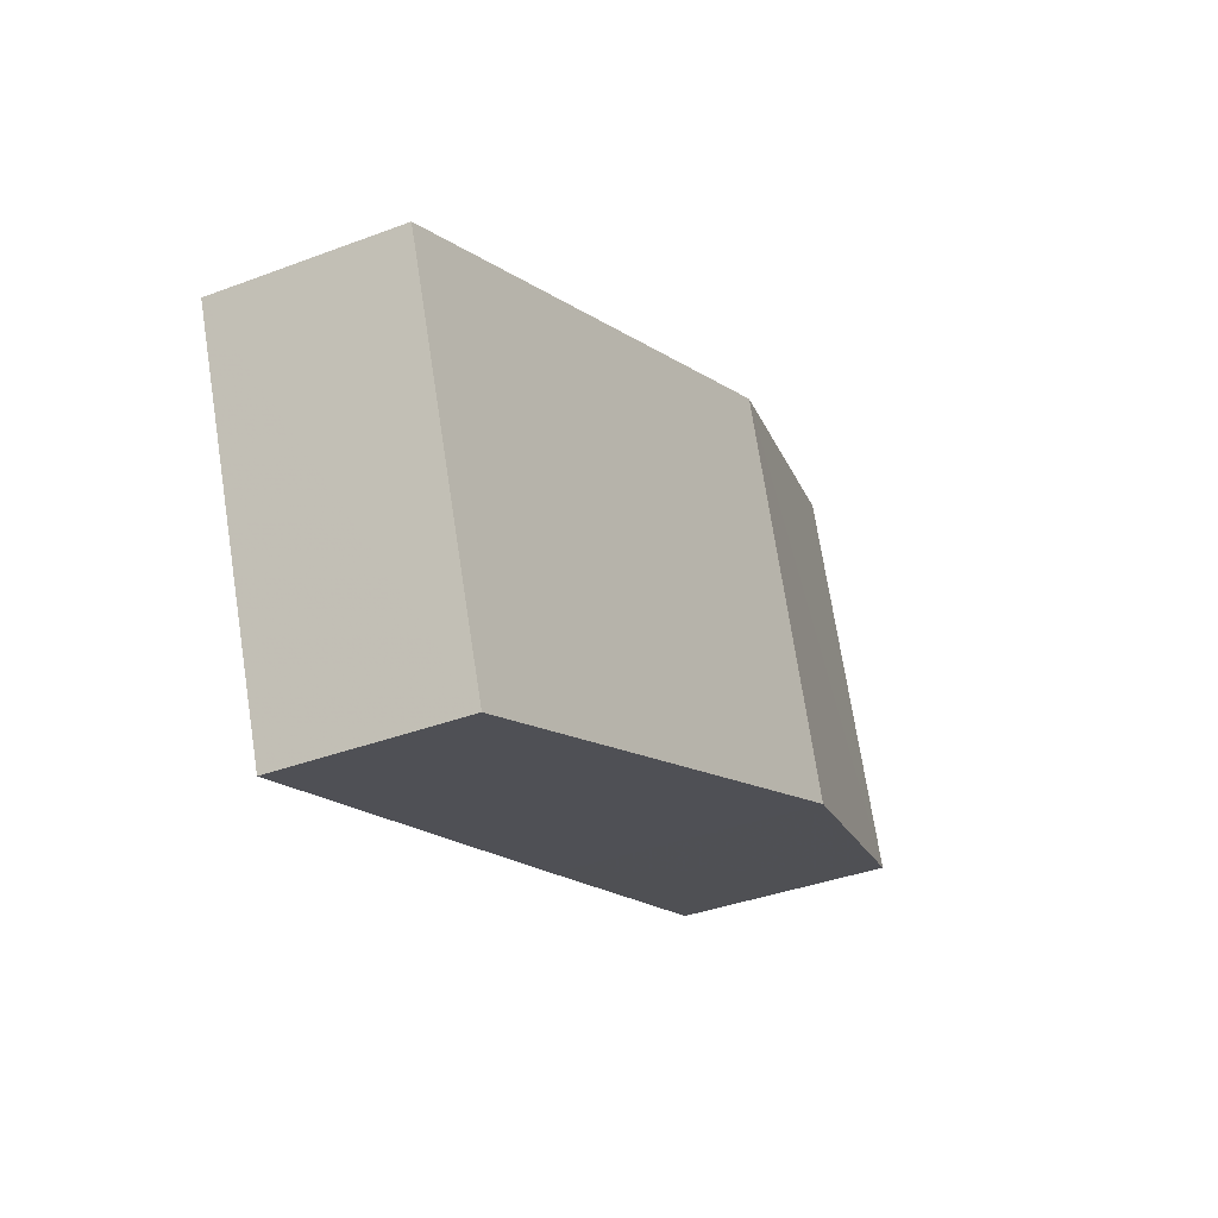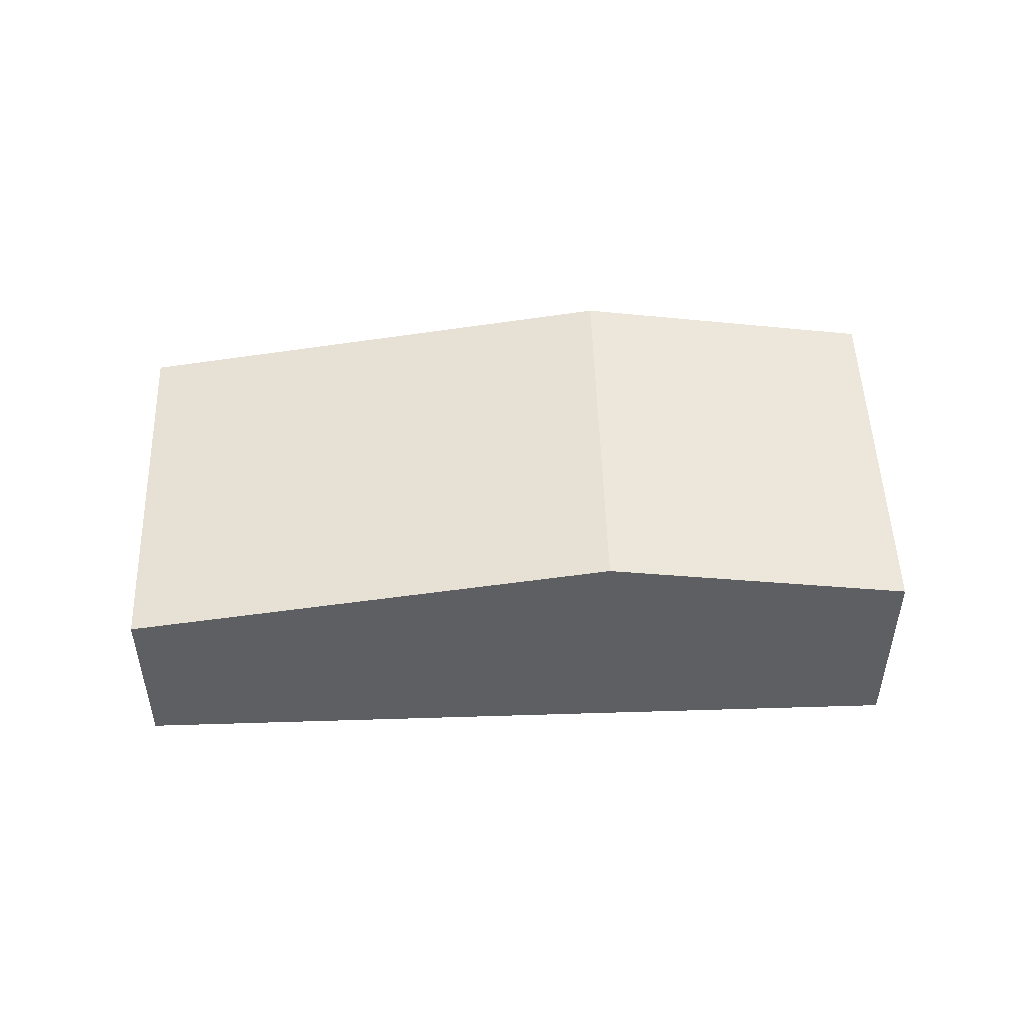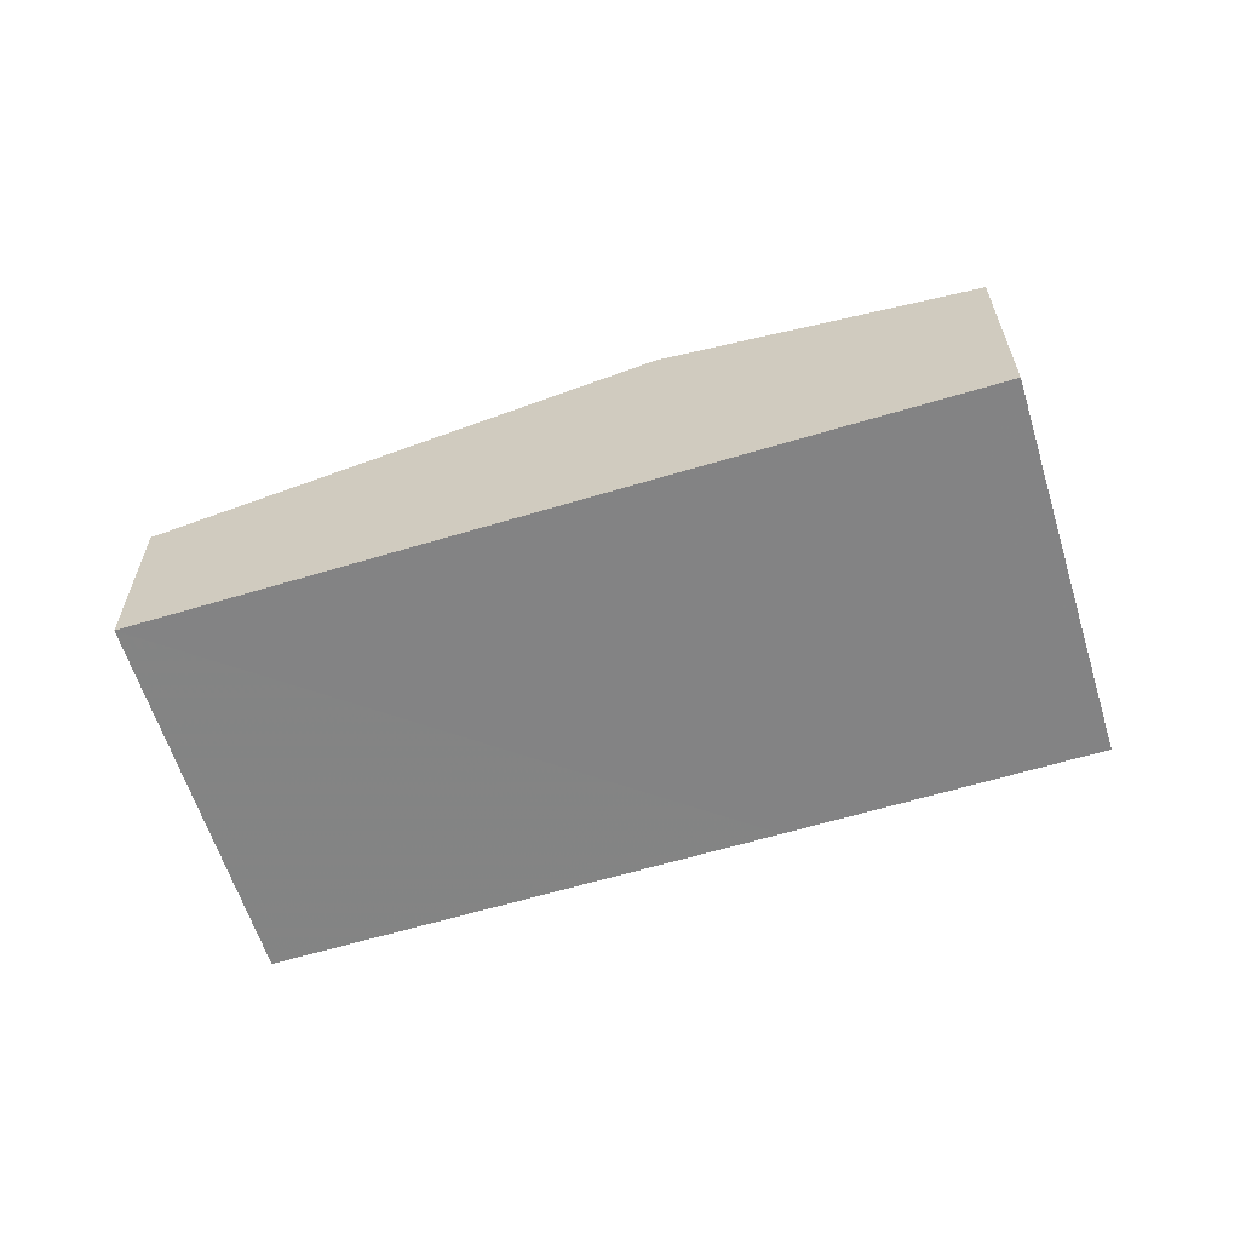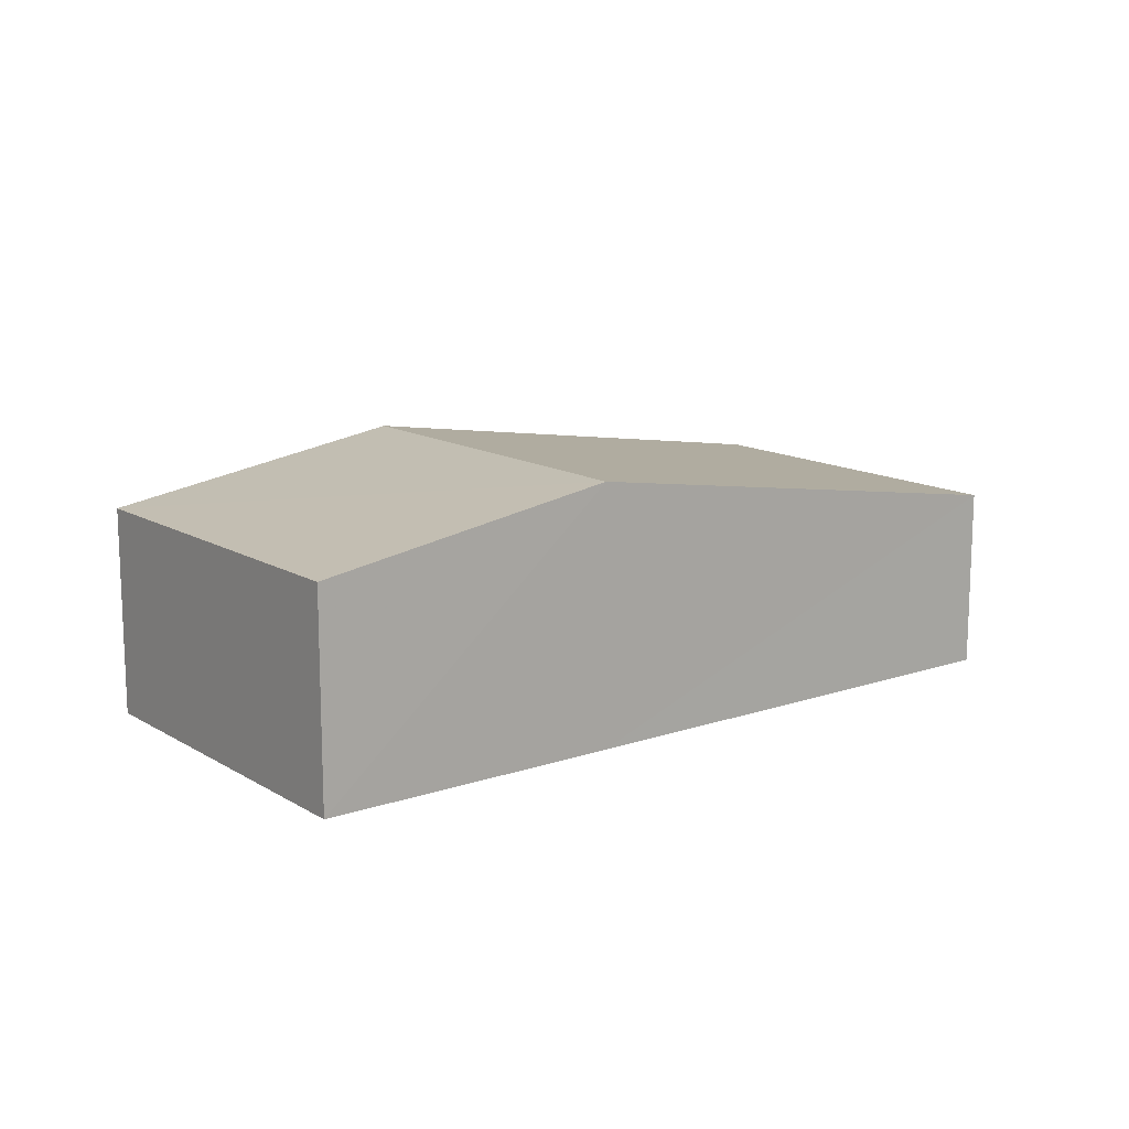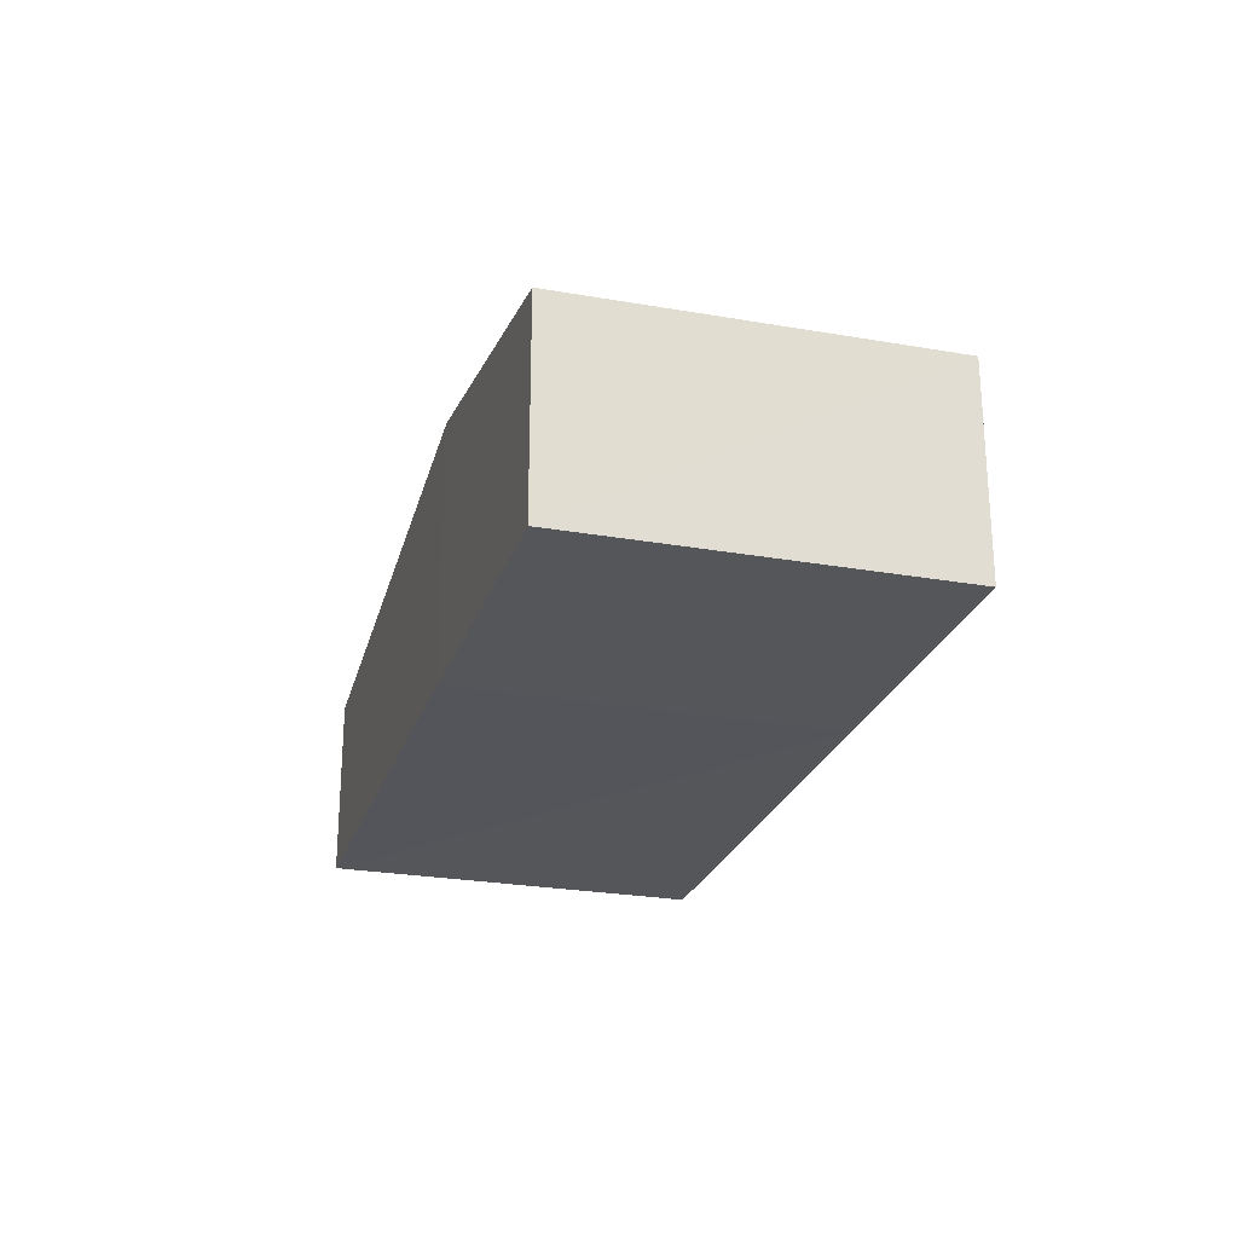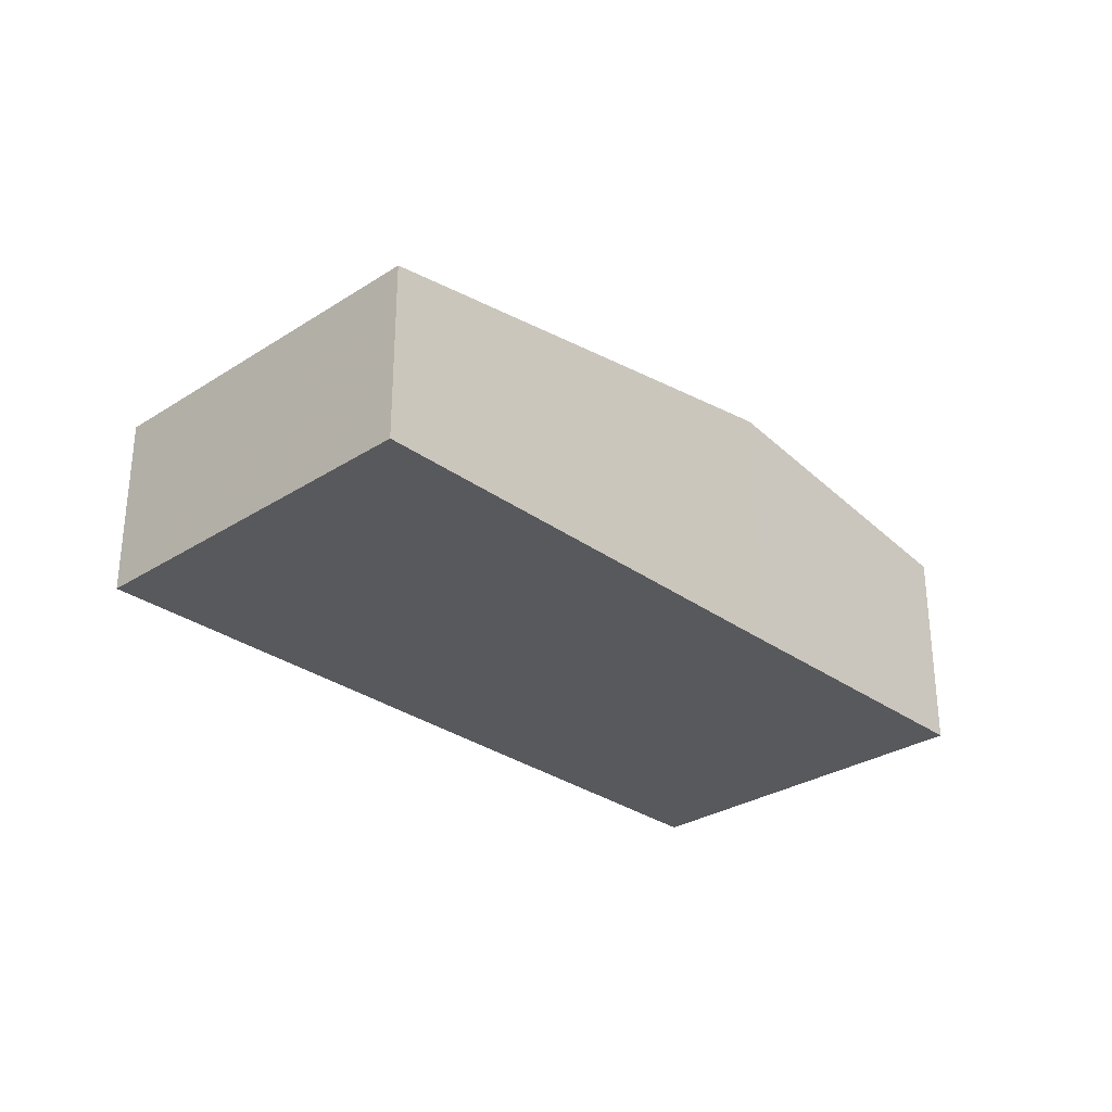
<metadata>
{"format":"obj","ext":"obj","renderer":"f3d","projection":"perspective","resolution":1024,"background":"white","views":[{"elev":-37.8,"azim":-64.4,"up":"+Y"},{"elev":50.0,"azim":19.2,"up":"+Z"},{"elev":-61.2,"azim":38.3,"up":"+Z"},{"elev":13.8,"azim":163.8,"up":"+Z"},{"elev":-25.1,"azim":94.9,"up":"+Z"},{"elev":-29.8,"azim":-25.6,"up":"+Z"}]}
</metadata>
<code>
v 1.725e+05 1.908e+05 2.388
v 1.725e+05 1.908e+05 0
v 1.725e+05 1.908e+05 2.367
v 1.725e+05 1.908e+05 0
v 1.725e+05 1.908e+05 2.914
v 1.725e+05 1.908e+05 0
v 1.725e+05 1.908e+05 2.931
v 1.725e+05 1.908e+05 0
v 1.725e+05 1.908e+05 2.388
v 1.725e+05 1.908e+05 0
v 1.725e+05 1.908e+05 2.388
v 1.725e+05 1.908e+05 2.367
v 1.725e+05 1.908e+05 0
v 1.725e+05 1.908e+05 0
v 1.725e+05 1.908e+05 2.367
v 1.725e+05 1.908e+05 2.914
v 1.725e+05 1.908e+05 0
v 1.725e+05 1.908e+05 0
v 1.725e+05 1.908e+05 2.914
v 1.725e+05 1.908e+05 2.931
v 1.725e+05 1.908e+05 0
v 1.725e+05 1.908e+05 0
v 1.725e+05 1.908e+05 2.931
v 1.725e+05 1.908e+05 2.388
v 1.725e+05 1.908e+05 0
v 1.725e+05 1.908e+05 0
v 1.724e+05 1.908e+05 2.061
v 1.724e+05 1.908e+05 0
v 1.725e+05 1.908e+05 2.931
v 1.725e+05 1.908e+05 0
v 1.725e+05 1.908e+05 2.914
v 1.725e+05 1.908e+05 0
v 1.724e+05 1.908e+05 2.048
v 1.724e+05 1.908e+05 0
v 1.724e+05 1.908e+05 2.061
v 1.724e+05 1.908e+05 0
v 1.724e+05 1.908e+05 2.061
v 1.725e+05 1.908e+05 2.931
v 1.725e+05 1.908e+05 0
v 1.724e+05 1.908e+05 0
v 1.725e+05 1.908e+05 2.931
v 1.725e+05 1.908e+05 2.914
v 1.725e+05 1.908e+05 0
v 1.725e+05 1.908e+05 0
v 1.725e+05 1.908e+05 2.914
v 1.724e+05 1.908e+05 2.048
v 1.724e+05 1.908e+05 0
v 1.725e+05 1.908e+05 0
v 1.724e+05 1.908e+05 2.048
v 1.724e+05 1.908e+05 2.061
v 1.724e+05 1.908e+05 0
v 1.724e+05 1.908e+05 0
f 3 9 7
f 7 5 3
f 8 10 4
f 4 6 8
f 11 12 13
f 11 13 14
f 15 16 17
f 15 17 18
f 19 20 21
f 19 21 22
f 23 24 25
f 23 25 26
f 29 35 33
f 33 31 29
f 34 36 30
f 30 32 34
f 37 38 39
f 37 39 40
f 41 42 43
f 41 43 44
f 45 46 47
f 45 47 48
f 49 50 51
f 49 51 52

</code>
